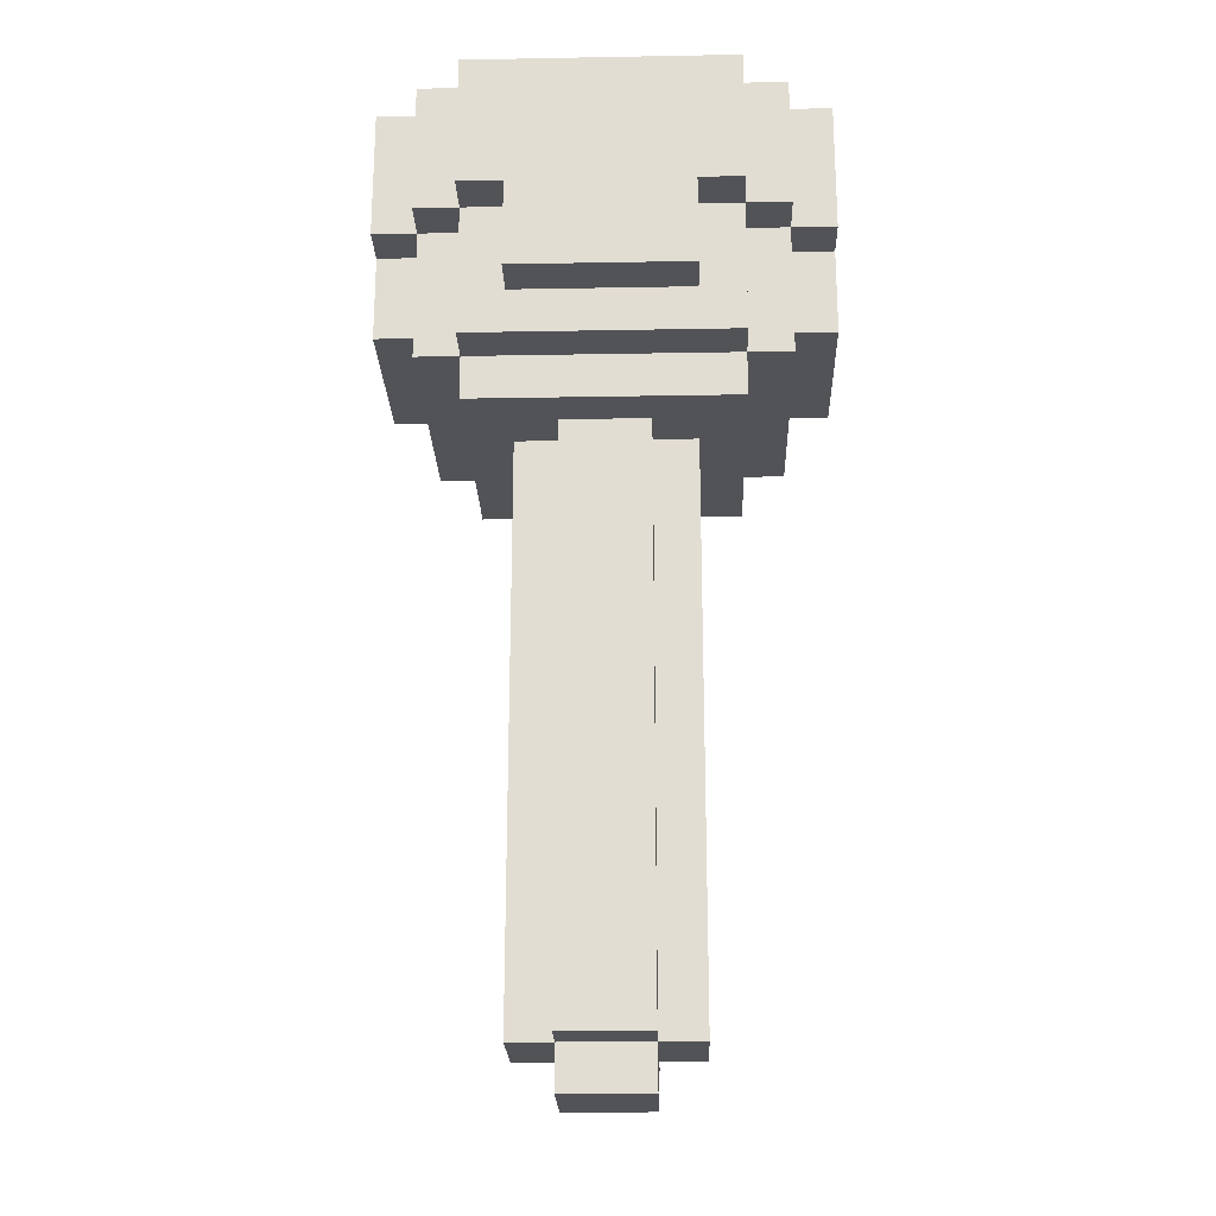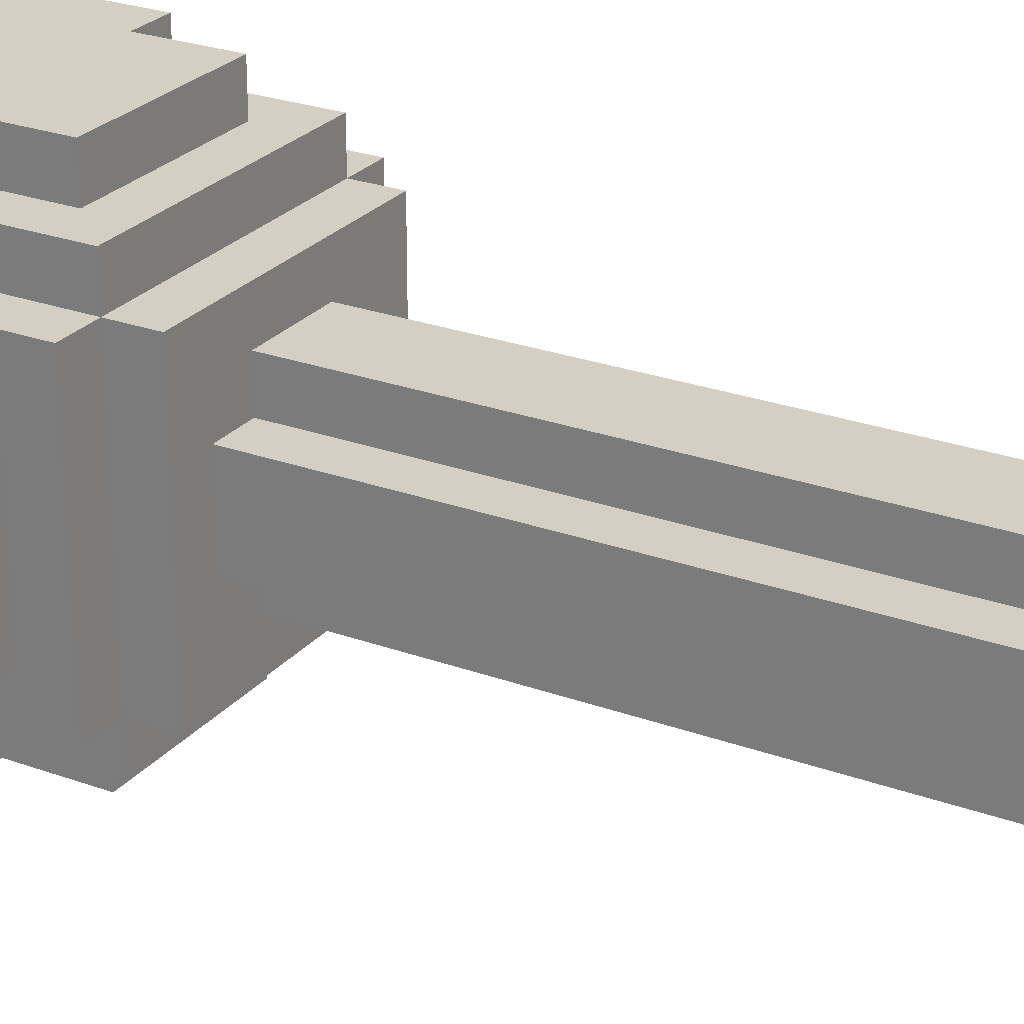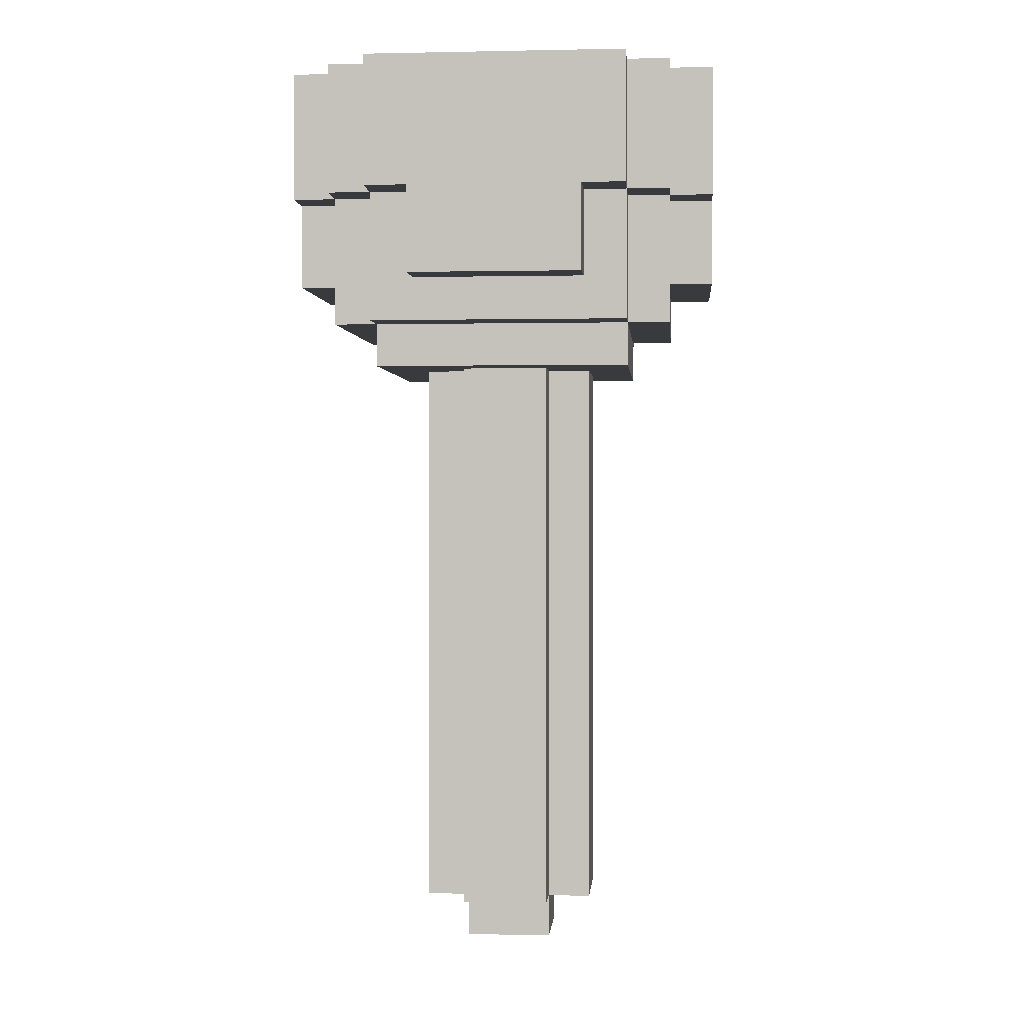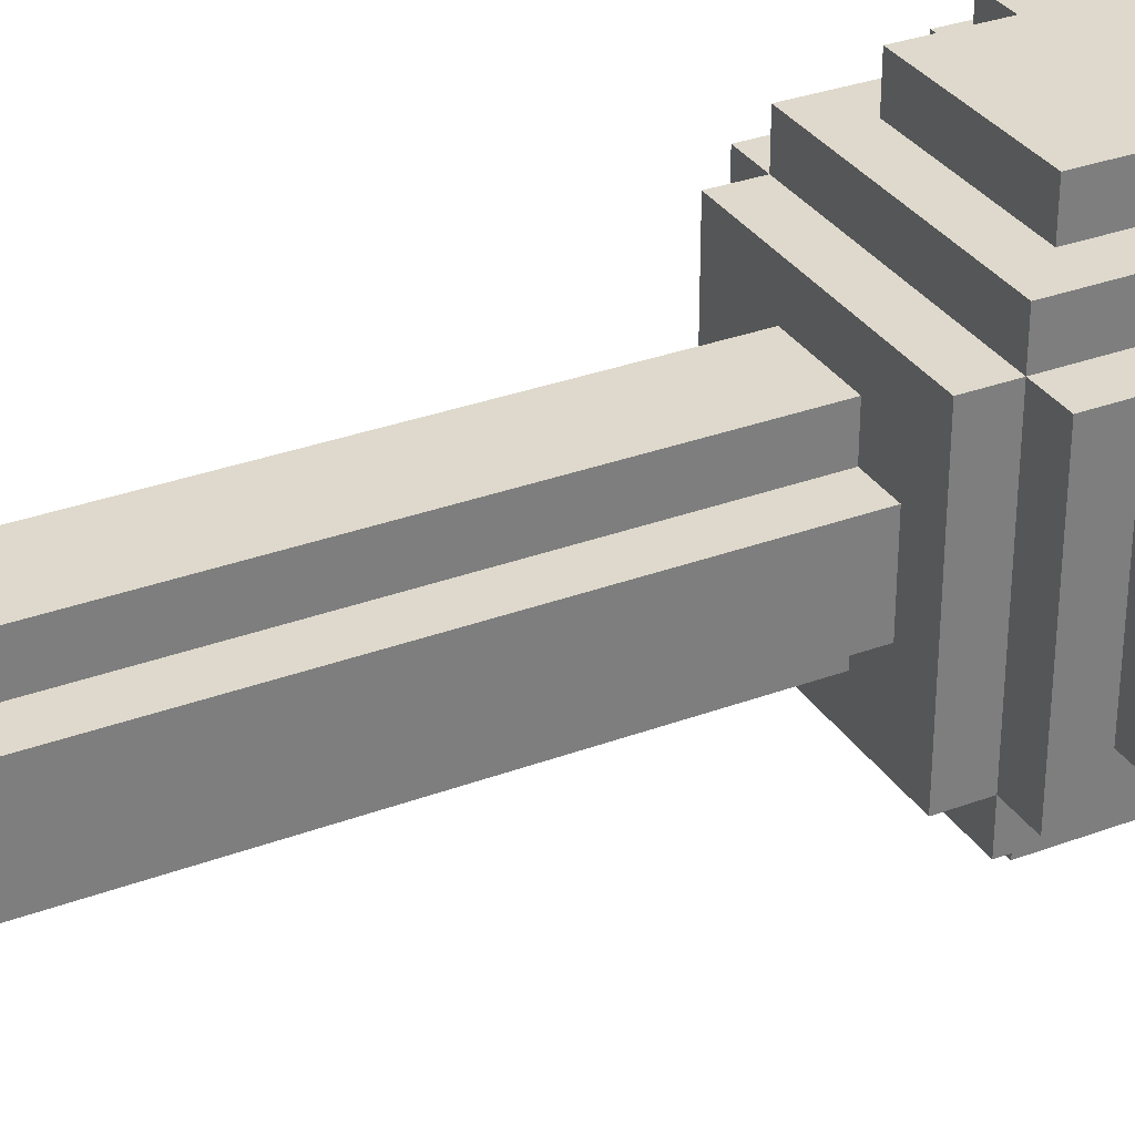
<metadata>
{"format":"obj","ext":"obj","renderer":"f3d","projection":"perspective","resolution":1024,"background":"white","views":[{"elev":-22.5,"azim":-178.2,"up":"+Y"},{"elev":25.8,"azim":-59.8,"up":"+Z"},{"elev":0.2,"azim":94.8,"up":"+Y"},{"elev":32.0,"azim":62.4,"up":"+Z"}]}
</metadata>
<code>
o
v 0 3.6 -0.3
v 0 3.6 -0.7
v 0 3.8 -0.2
v 0 3.8 -0.3
v 0 3.8 -0.7
v 0 3.8 -0.8
v 0 4.1 -0.2
v 0 4.1 -0.8
v 0.1 3.5 -0.2
v 0.1 3.5 -0.8
v 0.1 3.6 -0.3
v 0.1 3.6 -0.7
v 0.1 3.8 -0.1
v 0.1 3.8 -0.2
v 0.1 3.8 -0.3
v 0.1 3.8 -0.7
v 0.1 3.8 -0.8
v 0.1 3.8 -0.9
v 0.1 4.1 -0.1
v 0.1 4.1 -0.2
v 0.1 4.1 -0.8
v 0.1 4.1 -0.9
v 0.2 3.4 -0.2
v 0.2 3.4 -0.8
v 0.2 3.5 -0.1
v 0.2 3.5 -0.2
v 0.2 3.5 -0.8
v 0.2 3.5 -0.9
v 0.2 3.8 0
v 0.2 3.8 -0.1
v 0.2 3.8 -0.2
v 0.2 3.8 -0.8
v 0.2 3.8 -0.9
v 0.2 3.8 -1
v 0.2 4.1 0
v 0.2 4.1 -0.1
v 0.2 4.1 -0.9
v 0.2 4.1 -1
v 0.3 2.1 -0.4
v 0.3 2.1 -0.6
v 0.3 3.4 -0.4
v 0.3 3.4 -0.6
v 0.3 3.6 0
v 0.3 3.6 -0.1
v 0.3 3.6 -0.9
v 0.3 3.6 -1
v 0.3 3.8 0
v 0.3 3.8 -0.1
v 0.3 3.8 -0.9
v 0.3 3.8 -1
v 0.4 2 -0.4
v 0.4 2 -0.6
v 0.4 2.1 -0.3
v 0.4 2.1 -0.4
v 0.4 2.1 -0.6
v 0.4 2.1 -0.7
v 0.4 3.4 -0.3
v 0.4 3.4 -0.4
v 0.4 3.4 -0.6
v 0.4 3.4 -0.7
v 0.7 3.6 -0.3
v 0.7 3.6 -0.7
v 0.7 3.7 -0.3
v 0.7 3.7 -0.7
v 0.8 3.7 -0.2
v 0.8 3.7 -0.8
v 0.8 3.9 -0.1
v 0.8 3.9 -0.2
v 0.8 3.9 -0.8
v 0.8 3.9 -0.9
v 0.8 4.1 -0.1
v 0.8 4.1 -0.2
v 0.8 4.1 -0.8
v 0.8 4.1 -0.9
v 0.9 3.9 -0.2
v 0.9 3.9 -0.8
v 0.9 4.1 -0.2
v 0.9 4.1 -0.8
v 0.1 3.9 -0.2
v 0.1 3.9 -0.8
v 0.1 4.1 -0.2
v 0.1 4.1 -0.8
v 0.2 3.7 -0.2
v 0.2 3.7 -0.8
v 0.2 3.9 -0.1
v 0.2 3.9 -0.2
v 0.2 3.9 -0.8
v 0.2 3.9 -0.9
v 0.2 4.1 -0.1
v 0.2 4.1 -0.2
v 0.2 4.1 -0.8
v 0.2 4.1 -0.9
v 0.3 3.6 -0.3
v 0.3 3.6 -0.7
v 0.3 3.7 -0.3
v 0.3 3.7 -0.7
v 0.6 2 -0.4
v 0.6 2 -0.6
v 0.6 2.1 -0.3
v 0.6 2.1 -0.4
v 0.6 2.1 -0.6
v 0.6 2.1 -0.7
v 0.6 3.4 -0.3
v 0.6 3.4 -0.4
v 0.6 3.4 -0.6
v 0.6 3.4 -0.7
v 0.7 2.1 -0.4
v 0.7 2.1 -0.6
v 0.7 3.4 -0.4
v 0.7 3.4 -0.6
v 0.7 3.6 0
v 0.7 3.6 -0.1
v 0.7 3.6 -0.9
v 0.7 3.6 -1
v 0.7 3.8 0
v 0.7 3.8 -0.1
v 0.7 3.8 -0.9
v 0.7 3.8 -1
v 0.8 3.4 -0.2
v 0.8 3.4 -0.8
v 0.8 3.5 -0.1
v 0.8 3.5 -0.2
v 0.8 3.5 -0.8
v 0.8 3.5 -0.9
v 0.8 3.8 0
v 0.8 3.8 -0.1
v 0.8 3.8 -0.2
v 0.8 3.8 -0.8
v 0.8 3.8 -0.9
v 0.8 3.8 -1
v 0.8 4.1 0
v 0.8 4.1 -0.1
v 0.8 4.1 -0.9
v 0.8 4.1 -1
v 0.9 3.5 -0.2
v 0.9 3.5 -0.8
v 0.9 3.6 -0.3
v 0.9 3.6 -0.7
v 0.9 3.8 -0.1
v 0.9 3.8 -0.2
v 0.9 3.8 -0.3
v 0.9 3.8 -0.7
v 0.9 3.8 -0.8
v 0.9 3.8 -0.9
v 0.9 4.1 -0.1
v 0.9 4.1 -0.2
v 0.9 4.1 -0.8
v 0.9 4.1 -0.9
v 1 3.6 -0.3
v 1 3.6 -0.7
v 1 3.8 -0.2
v 1 3.8 -0.3
v 1 3.8 -0.7
v 1 3.8 -0.8
v 1 4.1 -0.2
v 1 4.1 -0.8
v 0.2 3.8 0
v 0.2 4.1 0
v 0.3 3.6 0
v 0.3 3.8 0
v 0.7 3.6 0
v 0.7 3.8 0
v 0.8 3.8 0
v 0.8 4.1 0
v 0.1 3.8 -0.1
v 0.1 4.1 -0.1
v 0.2 3.5 -0.1
v 0.2 3.8 -0.1
v 0.2 4.1 -0.1
v 0.3 3.6 -0.1
v 0.3 3.8 -0.1
v 0.7 3.6 -0.1
v 0.7 3.8 -0.1
v 0.8 3.5 -0.1
v 0.8 3.8 -0.1
v 0.8 4.1 -0.1
v 0.9 3.8 -0.1
v 0.9 4.1 -0.1
v 0 3.8 -0.2
v 0 4.1 -0.2
v 0.1 3.5 -0.2
v 0.1 3.8 -0.2
v 0.1 4.1 -0.2
v 0.2 3.4 -0.2
v 0.2 3.5 -0.2
v 0.2 3.8 -0.2
v 0.8 3.4 -0.2
v 0.8 3.5 -0.2
v 0.8 3.8 -0.2
v 0.9 3.5 -0.2
v 0.9 3.8 -0.2
v 0.9 4.1 -0.2
v 1 3.8 -0.2
v 1 4.1 -0.2
v 0 3.6 -0.3
v 0 3.8 -0.3
v 0.1 3.6 -0.3
v 0.1 3.8 -0.3
v 0.4 2.1 -0.3
v 0.4 3.4 -0.3
v 0.6 2.1 -0.3
v 0.6 3.4 -0.3
v 0.9 3.6 -0.3
v 0.9 3.8 -0.3
v 1 3.6 -0.3
v 1 3.8 -0.3
v 0.3 2.1 -0.4
v 0.3 3.4 -0.4
v 0.4 2 -0.4
v 0.4 2.1 -0.4
v 0.4 3.4 -0.4
v 0.6 2 -0.4
v 0.6 2.1 -0.4
v 0.6 3.4 -0.4
v 0.7 2.1 -0.4
v 0.7 3.4 -0.4
v 0.3 3.6 -0.7
v 0.3 3.7 -0.7
v 0.7 3.6 -0.7
v 0.7 3.7 -0.7
v 0.1 3.9 -0.8
v 0.1 4.1 -0.8
v 0.2 3.7 -0.8
v 0.2 3.9 -0.8
v 0.2 4.1 -0.8
v 0.8 3.7 -0.8
v 0.8 3.9 -0.8
v 0.8 4.1 -0.8
v 0.9 3.9 -0.8
v 0.9 4.1 -0.8
v 0.2 3.9 -0.9
v 0.2 4.1 -0.9
v 0.8 3.9 -0.9
v 0.8 4.1 -0.9
v 0.2 3.9 -0.1
v 0.2 4.1 -0.1
v 0.8 3.9 -0.1
v 0.8 4.1 -0.1
v 0.1 3.9 -0.2
v 0.1 4.1 -0.2
v 0.2 3.7 -0.2
v 0.2 3.9 -0.2
v 0.2 4.1 -0.2
v 0.8 3.7 -0.2
v 0.8 3.9 -0.2
v 0.8 4.1 -0.2
v 0.9 3.9 -0.2
v 0.9 4.1 -0.2
v 0.3 3.6 -0.3
v 0.3 3.7 -0.3
v 0.7 3.6 -0.3
v 0.7 3.7 -0.3
v 0.3 2.1 -0.6
v 0.3 3.4 -0.6
v 0.4 2 -0.6
v 0.4 2.1 -0.6
v 0.4 3.4 -0.6
v 0.6 2 -0.6
v 0.6 2.1 -0.6
v 0.6 3.4 -0.6
v 0.7 2.1 -0.6
v 0.7 3.4 -0.6
v 0 3.6 -0.7
v 0 3.8 -0.7
v 0.1 3.6 -0.7
v 0.1 3.8 -0.7
v 0.4 2.1 -0.7
v 0.4 3.4 -0.7
v 0.6 2.1 -0.7
v 0.6 3.4 -0.7
v 0.9 3.6 -0.7
v 0.9 3.8 -0.7
v 1 3.6 -0.7
v 1 3.8 -0.7
v 0 3.8 -0.8
v 0 4.1 -0.8
v 0.1 3.5 -0.8
v 0.1 3.8 -0.8
v 0.1 4.1 -0.8
v 0.2 3.4 -0.8
v 0.2 3.5 -0.8
v 0.2 3.8 -0.8
v 0.8 3.4 -0.8
v 0.8 3.5 -0.8
v 0.8 3.8 -0.8
v 0.9 3.5 -0.8
v 0.9 3.8 -0.8
v 0.9 4.1 -0.8
v 1 3.8 -0.8
v 1 4.1 -0.8
v 0.1 3.8 -0.9
v 0.1 4.1 -0.9
v 0.2 3.5 -0.9
v 0.2 3.8 -0.9
v 0.2 4.1 -0.9
v 0.3 3.6 -0.9
v 0.3 3.8 -0.9
v 0.7 3.6 -0.9
v 0.7 3.8 -0.9
v 0.8 3.5 -0.9
v 0.8 3.8 -0.9
v 0.8 4.1 -0.9
v 0.9 3.8 -0.9
v 0.9 4.1 -0.9
v 0.2 3.8 -1
v 0.2 4.1 -1
v 0.3 3.6 -1
v 0.3 3.8 -1
v 0.7 3.6 -1
v 0.7 3.8 -1
v 0.8 3.8 -1
v 0.8 4.1 -1
v 0.4 2 -0.4
v 0.6 2 -0.4
v 0.4 2 -0.6
v 0.6 2 -0.6
v 0.4 2.1 -0.3
v 0.6 2.1 -0.3
v 0.3 2.1 -0.4
v 0.4 2.1 -0.4
v 0.6 2.1 -0.4
v 0.7 2.1 -0.4
v 0.3 2.1 -0.6
v 0.4 2.1 -0.6
v 0.6 2.1 -0.6
v 0.7 2.1 -0.6
v 0.4 2.1 -0.7
v 0.6 2.1 -0.7
v 0.2 3.4 -0.2
v 0.8 3.4 -0.2
v 0.4 3.4 -0.3
v 0.6 3.4 -0.3
v 0.3 3.4 -0.4
v 0.4 3.4 -0.4
v 0.6 3.4 -0.4
v 0.7 3.4 -0.4
v 0.3 3.4 -0.6
v 0.4 3.4 -0.6
v 0.6 3.4 -0.6
v 0.7 3.4 -0.6
v 0.4 3.4 -0.7
v 0.6 3.4 -0.7
v 0.2 3.4 -0.8
v 0.8 3.4 -0.8
v 0.2 3.5 -0.1
v 0.8 3.5 -0.1
v 0.1 3.5 -0.2
v 0.2 3.5 -0.2
v 0.8 3.5 -0.2
v 0.9 3.5 -0.2
v 0.1 3.5 -0.8
v 0.2 3.5 -0.8
v 0.8 3.5 -0.8
v 0.9 3.5 -0.8
v 0.2 3.5 -0.9
v 0.8 3.5 -0.9
v 0.3 3.6 0
v 0.7 3.6 0
v 0.3 3.6 -0.1
v 0.7 3.6 -0.1
v 0 3.6 -0.3
v 0.1 3.6 -0.3
v 0.9 3.6 -0.3
v 1 3.6 -0.3
v 0 3.6 -0.7
v 0.1 3.6 -0.7
v 0.9 3.6 -0.7
v 1 3.6 -0.7
v 0.3 3.6 -0.9
v 0.7 3.6 -0.9
v 0.3 3.6 -1
v 0.7 3.6 -1
v 0.2 3.8 0
v 0.3 3.8 0
v 0.7 3.8 0
v 0.8 3.8 0
v 0.1 3.8 -0.1
v 0.2 3.8 -0.1
v 0.3 3.8 -0.1
v 0.7 3.8 -0.1
v 0.8 3.8 -0.1
v 0.9 3.8 -0.1
v 0 3.8 -0.2
v 0.1 3.8 -0.2
v 0.2 3.8 -0.2
v 0.8 3.8 -0.2
v 0.9 3.8 -0.2
v 1 3.8 -0.2
v 0 3.8 -0.3
v 0.1 3.8 -0.3
v 0.9 3.8 -0.3
v 1 3.8 -0.3
v 0 3.8 -0.7
v 0.1 3.8 -0.7
v 0.9 3.8 -0.7
v 1 3.8 -0.7
v 0 3.8 -0.8
v 0.1 3.8 -0.8
v 0.2 3.8 -0.8
v 0.8 3.8 -0.8
v 0.9 3.8 -0.8
v 1 3.8 -0.8
v 0.1 3.8 -0.9
v 0.2 3.8 -0.9
v 0.3 3.8 -0.9
v 0.7 3.8 -0.9
v 0.8 3.8 -0.9
v 0.9 3.8 -0.9
v 0.2 3.8 -1
v 0.3 3.8 -1
v 0.7 3.8 -1
v 0.8 3.8 -1
v 0.3 3.6 -0.3
v 0.7 3.6 -0.3
v 0.3 3.6 -0.7
v 0.7 3.6 -0.7
v 0.2 3.7 -0.2
v 0.8 3.7 -0.2
v 0.3 3.7 -0.3
v 0.7 3.7 -0.3
v 0.3 3.7 -0.7
v 0.7 3.7 -0.7
v 0.2 3.7 -0.8
v 0.8 3.7 -0.8
v 0.2 3.9 -0.1
v 0.8 3.9 -0.1
v 0.1 3.9 -0.2
v 0.2 3.9 -0.2
v 0.8 3.9 -0.2
v 0.9 3.9 -0.2
v 0.1 3.9 -0.8
v 0.2 3.9 -0.8
v 0.8 3.9 -0.8
v 0.9 3.9 -0.8
v 0.2 3.9 -0.9
v 0.8 3.9 -0.9
v 0.2 4.1 0
v 0.8 4.1 0
v 0.1 4.1 -0.1
v 0.2 4.1 -0.1
v 0.8 4.1 -0.1
v 0.9 4.1 -0.1
v 0 4.1 -0.2
v 0.1 4.1 -0.2
v 0.2 4.1 -0.2
v 0.8 4.1 -0.2
v 0.9 4.1 -0.2
v 1 4.1 -0.2
v 0 4.1 -0.8
v 0.1 4.1 -0.8
v 0.2 4.1 -0.8
v 0.8 4.1 -0.8
v 0.9 4.1 -0.8
v 1 4.1 -0.8
v 0.1 4.1 -0.9
v 0.2 4.1 -0.9
v 0.8 4.1 -0.9
v 0.9 4.1 -0.9
v 0.2 4.1 -1
v 0.8 4.1 -1
f 4 2 1
f 5 2 4
f 7 4 3
f 7 6 5
f 7 5 4
f 8 6 7
f 11 10 9
f 12 10 11
f 14 11 9
f 15 11 14
f 16 10 12
f 17 10 16
f 19 14 13
f 20 14 19
f 21 18 17
f 22 18 21
f 26 24 23
f 27 24 26
f 30 26 25
f 31 26 30
f 32 28 27
f 33 28 32
f 35 30 29
f 36 30 35
f 37 34 33
f 38 34 37
f 41 40 39
f 42 40 41
f 47 44 43
f 48 44 47
f 49 46 45
f 50 46 49
f 54 52 51
f 55 52 54
f 57 54 53
f 58 54 57
f 59 56 55
f 60 56 59
f 63 62 61
f 64 62 63
f 68 66 65
f 69 66 68
f 71 68 67
f 72 68 71
f 73 70 69
f 74 70 73
f 77 76 75
f 78 76 77
f 79 80 81
f 81 80 82
f 83 84 86
f 86 84 87
f 85 86 89
f 89 86 90
f 87 88 91
f 91 88 92
f 93 94 95
f 95 94 96
f 97 98 100
f 100 98 101
f 99 100 103
f 103 100 104
f 101 102 105
f 105 102 106
f 107 108 109
f 109 108 110
f 111 112 115
f 115 112 116
f 113 114 117
f 117 114 118
f 119 120 122
f 122 120 123
f 121 122 126
f 126 122 127
f 123 124 128
f 128 124 129
f 125 126 131
f 131 126 132
f 129 130 133
f 133 130 134
f 135 136 137
f 137 136 138
f 135 137 140
f 140 137 141
f 138 136 142
f 142 136 143
f 139 140 145
f 145 140 146
f 143 144 147
f 147 144 148
f 149 150 152
f 152 150 153
f 151 152 155
f 153 154 155
f 152 153 155
f 155 154 156
f 160 158 157
f 161 160 159
f 162 158 160
f 162 160 161
f 163 158 162
f 164 158 163
f 168 166 165
f 169 166 168
f 170 168 167
f 171 168 170
f 172 170 167
f 174 172 167
f 174 173 172
f 175 173 174
f 177 176 175
f 178 176 177
f 182 180 179
f 183 180 182
f 185 182 181
f 186 182 185
f 187 185 184
f 188 185 187
f 190 189 188
f 191 189 190
f 193 192 191
f 194 192 193
f 197 196 195
f 198 196 197
f 201 200 199
f 202 200 201
f 205 204 203
f 206 204 205
f 210 208 207
f 211 208 210
f 212 210 209
f 213 210 212
f 215 214 213
f 216 214 215
f 219 218 217
f 220 218 219
f 224 222 221
f 225 222 224
f 226 224 223
f 227 224 226
f 229 228 227
f 230 228 229
f 233 232 231
f 234 232 233
f 235 236 237
f 237 236 238
f 239 240 242
f 242 240 243
f 241 242 244
f 244 242 245
f 245 246 247
f 247 246 248
f 249 250 251
f 251 250 252
f 253 254 256
f 256 254 257
f 255 256 258
f 258 256 259
f 259 260 261
f 261 260 262
f 263 264 265
f 265 264 266
f 267 268 269
f 269 268 270
f 271 272 273
f 273 272 274
f 275 276 278
f 278 276 279
f 277 278 281
f 281 278 282
f 280 281 283
f 283 281 284
f 284 285 286
f 286 285 287
f 287 288 289
f 289 288 290
f 291 292 294
f 294 292 295
f 293 294 296
f 296 294 297
f 293 296 298
f 293 298 300
f 298 299 300
f 300 299 301
f 301 302 303
f 303 302 304
f 305 306 308
f 307 308 309
f 308 306 310
f 309 308 310
f 310 306 311
f 311 306 312
f 315 314 313
f 316 314 315
f 320 318 317
f 321 318 320
f 323 320 319
f 324 320 323
f 325 322 321
f 326 322 325
f 327 325 324
f 328 325 327
f 331 330 329
f 332 330 331
f 333 331 329
f 334 331 333
f 335 330 332
f 336 330 335
f 337 333 329
f 340 330 336
f 341 338 337
f 342 340 339
f 343 341 337
f 343 342 341
f 343 337 329
f 344 340 342
f 344 342 343
f 344 330 340
f 348 346 345
f 349 346 348
f 351 348 347
f 352 348 351
f 353 350 349
f 354 350 353
f 355 353 352
f 356 353 355
f 359 358 357
f 360 358 359
f 365 362 361
f 366 362 365
f 367 364 363
f 368 364 367
f 371 370 369
f 372 370 371
f 378 374 373
f 379 374 378
f 380 376 375
f 381 376 380
f 384 378 377
f 385 378 384
f 386 382 381
f 387 382 386
f 389 384 383
f 390 384 389
f 391 388 387
f 392 388 391
f 397 394 393
f 398 394 397
f 401 396 395
f 402 396 401
f 403 399 398
f 404 399 403
f 407 401 400
f 408 401 407
f 409 405 404
f 410 405 409
f 411 407 406
f 412 407 411
f 413 414 415
f 415 414 416
f 417 418 419
f 419 418 420
f 417 419 421
f 420 418 422
f 417 421 423
f 421 422 423
f 422 418 424
f 423 422 424
f 425 426 428
f 428 426 429
f 427 428 431
f 431 428 432
f 429 430 433
f 433 430 434
f 432 433 435
f 435 433 436
f 437 438 440
f 440 438 441
f 439 440 444
f 444 440 445
f 441 442 446
f 446 442 447
f 443 444 449
f 449 444 450
f 447 448 453
f 453 448 454
f 450 451 455
f 455 451 456
f 452 453 457
f 457 453 458
f 456 457 459
f 459 457 460

</code>
